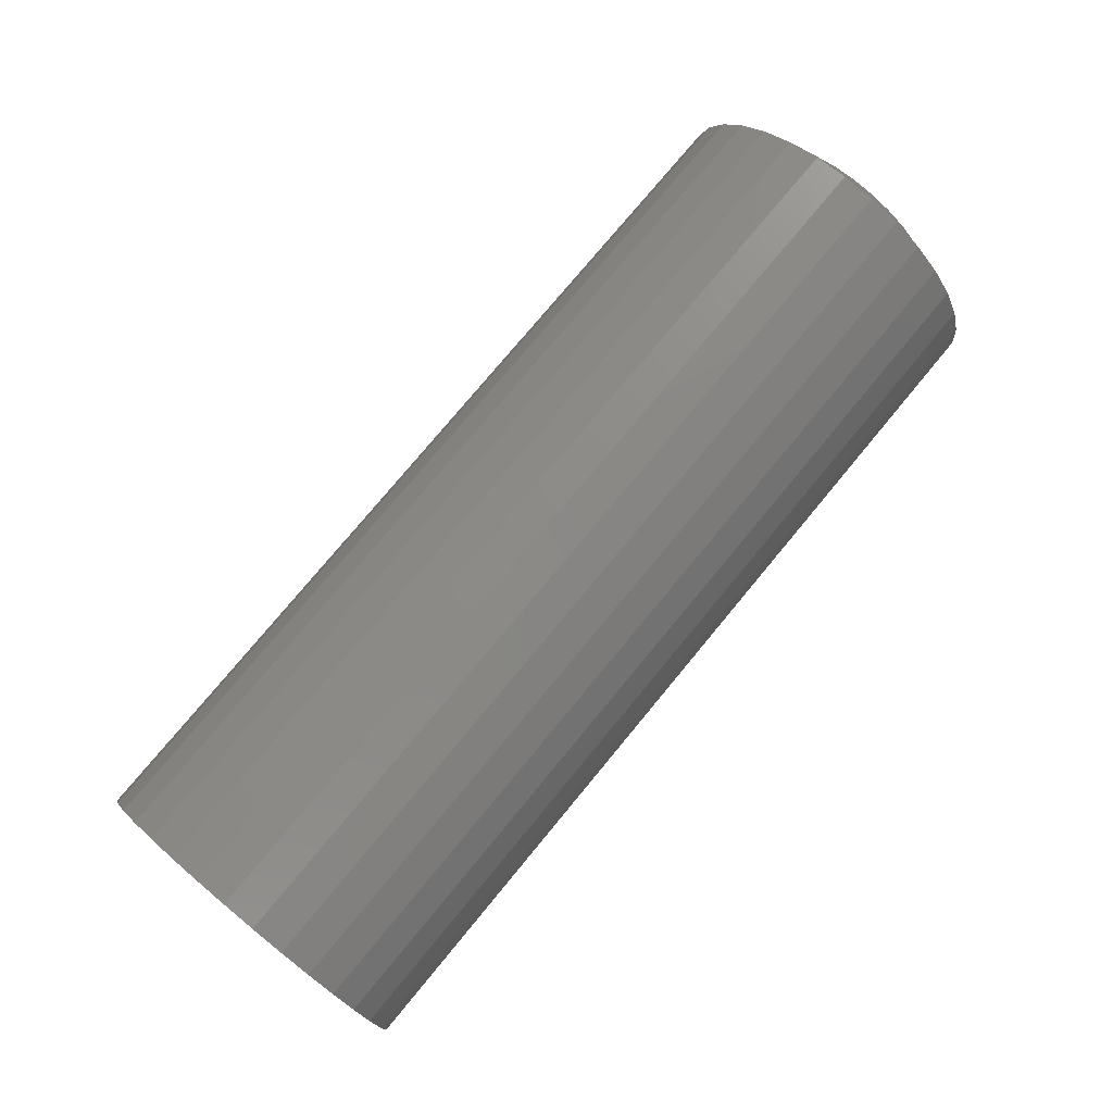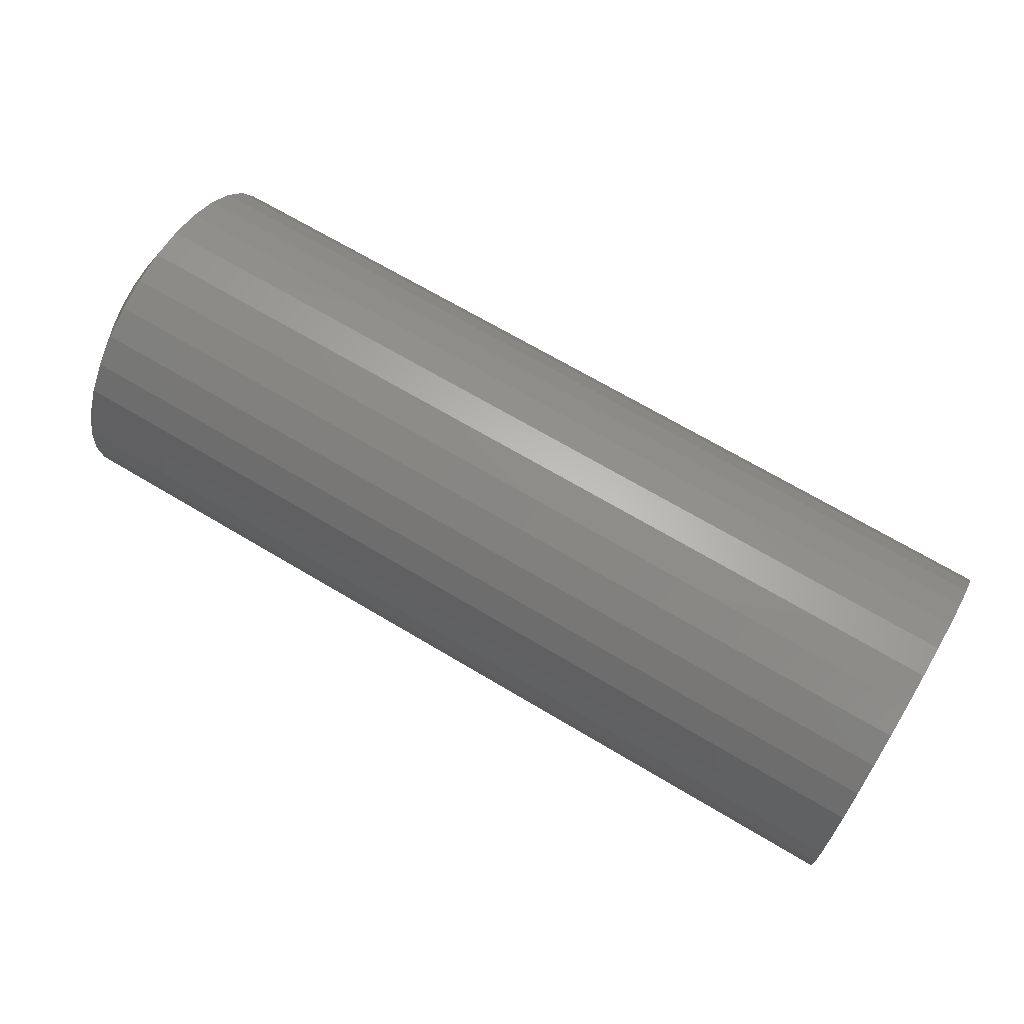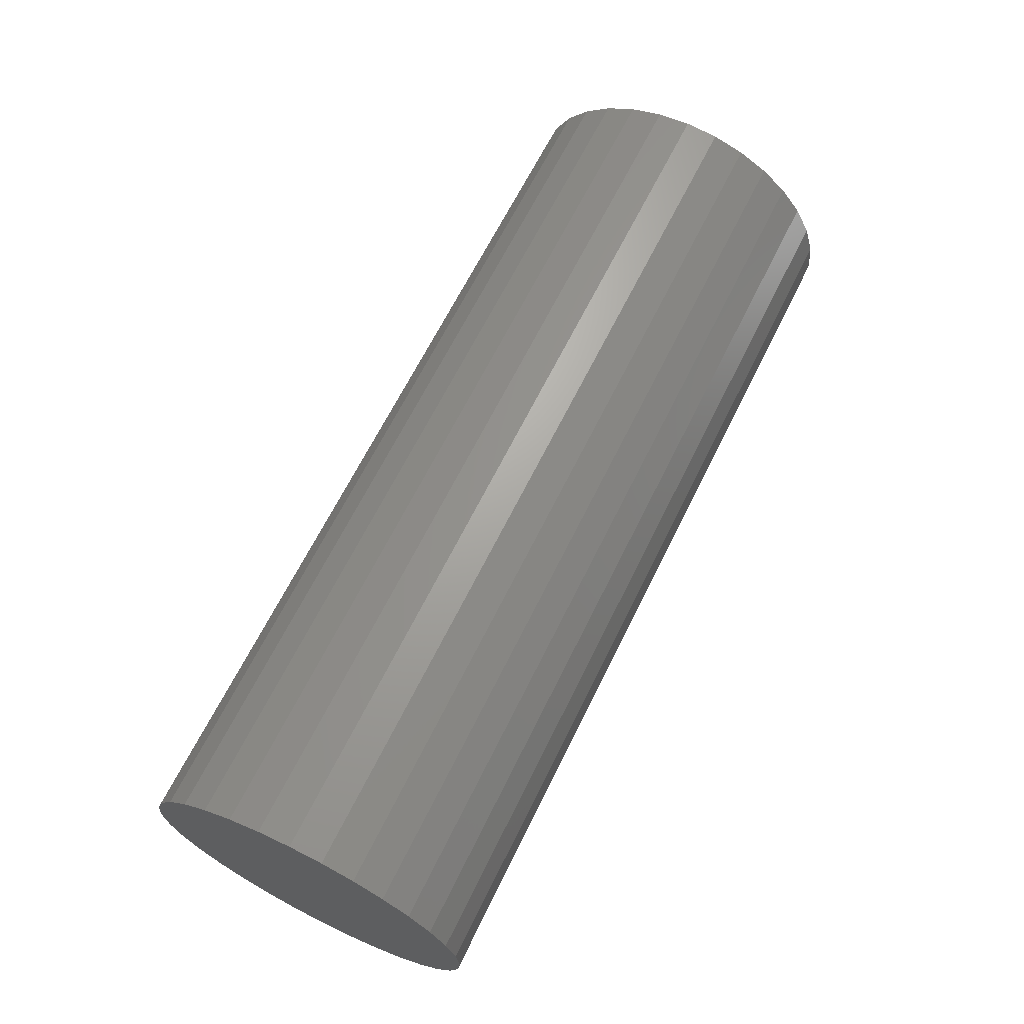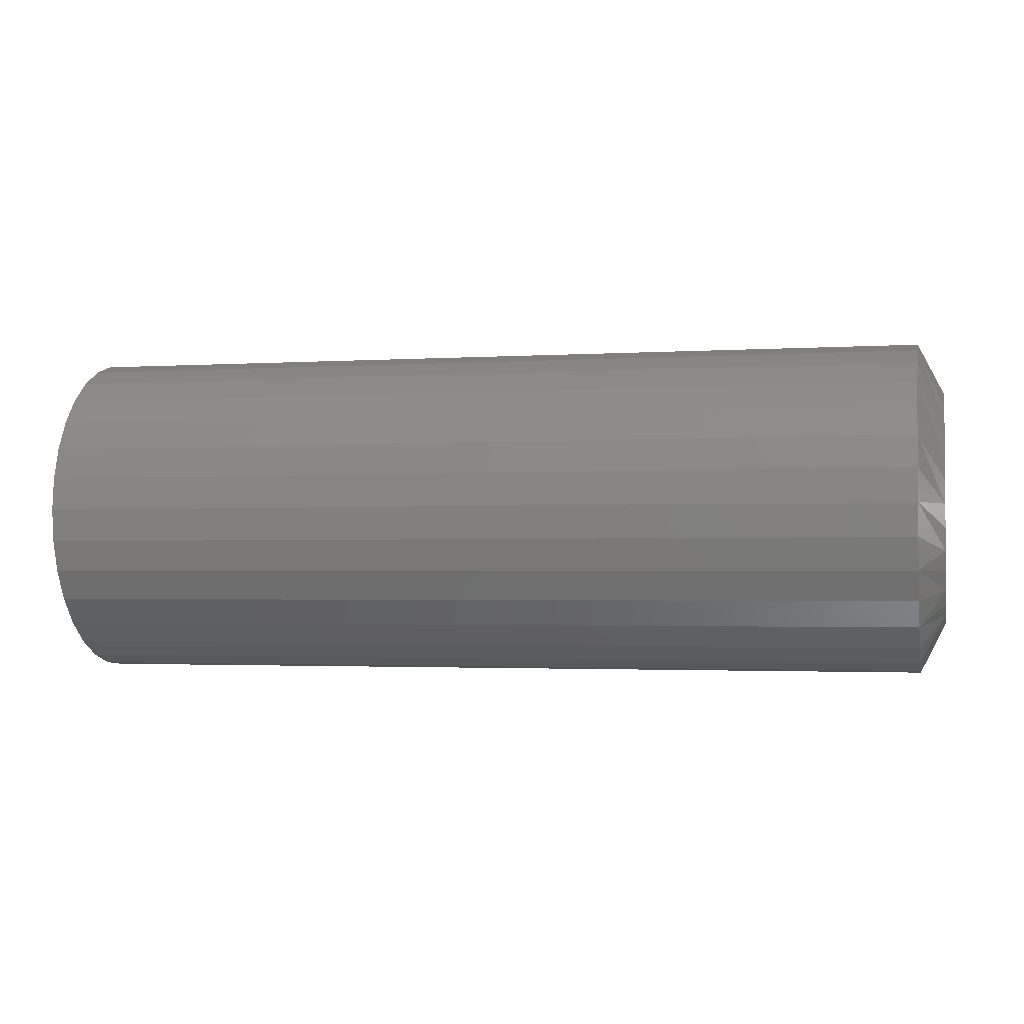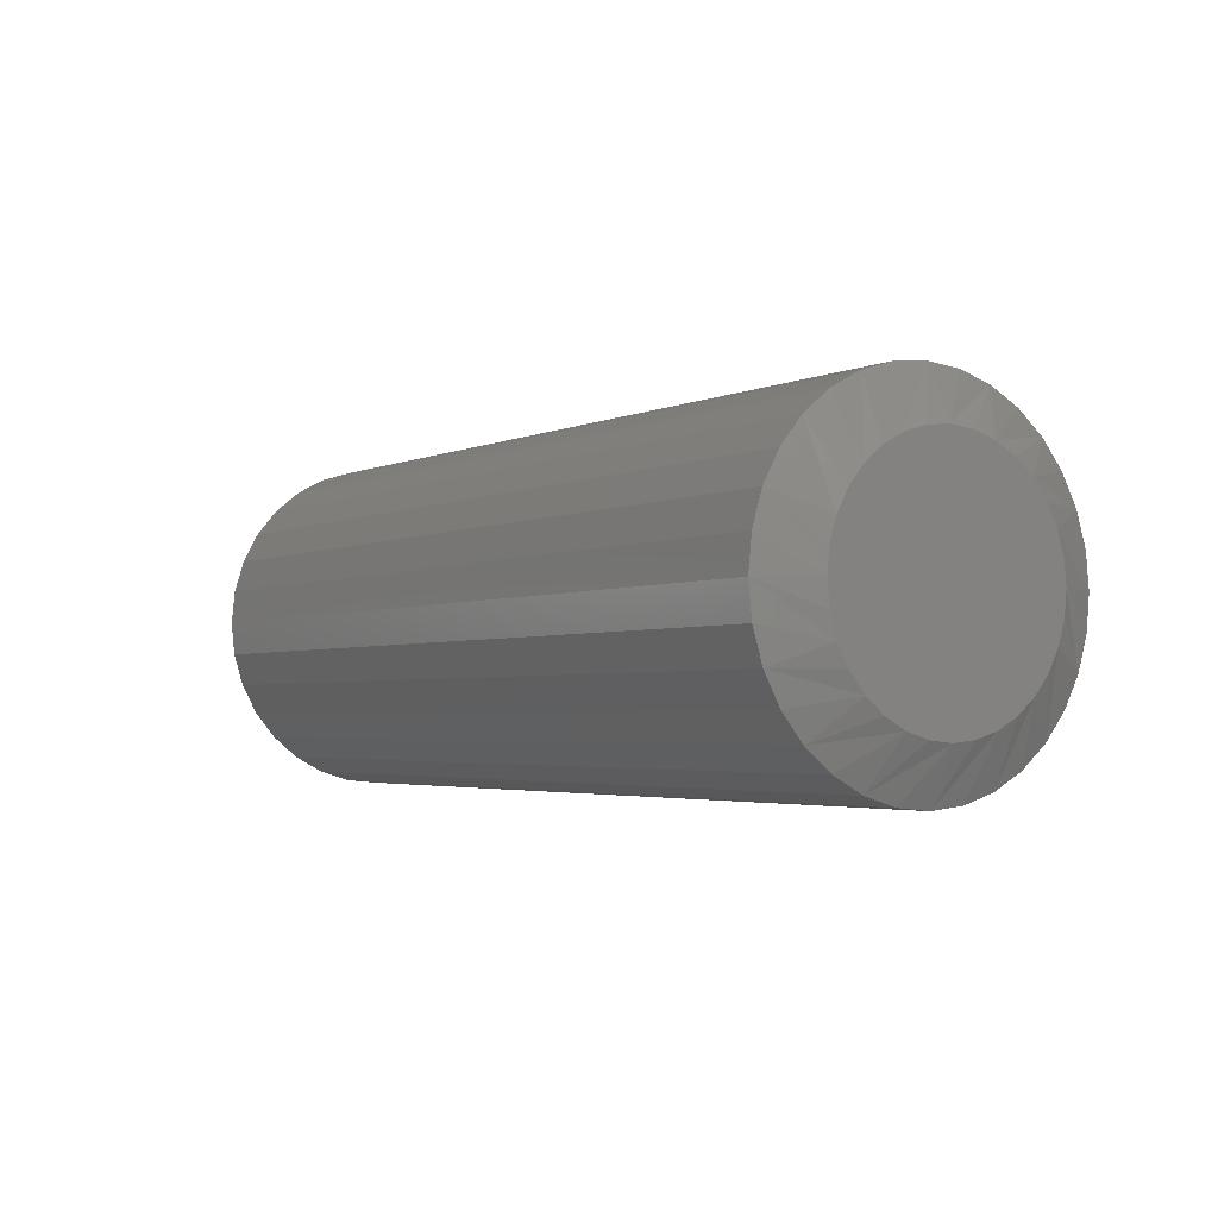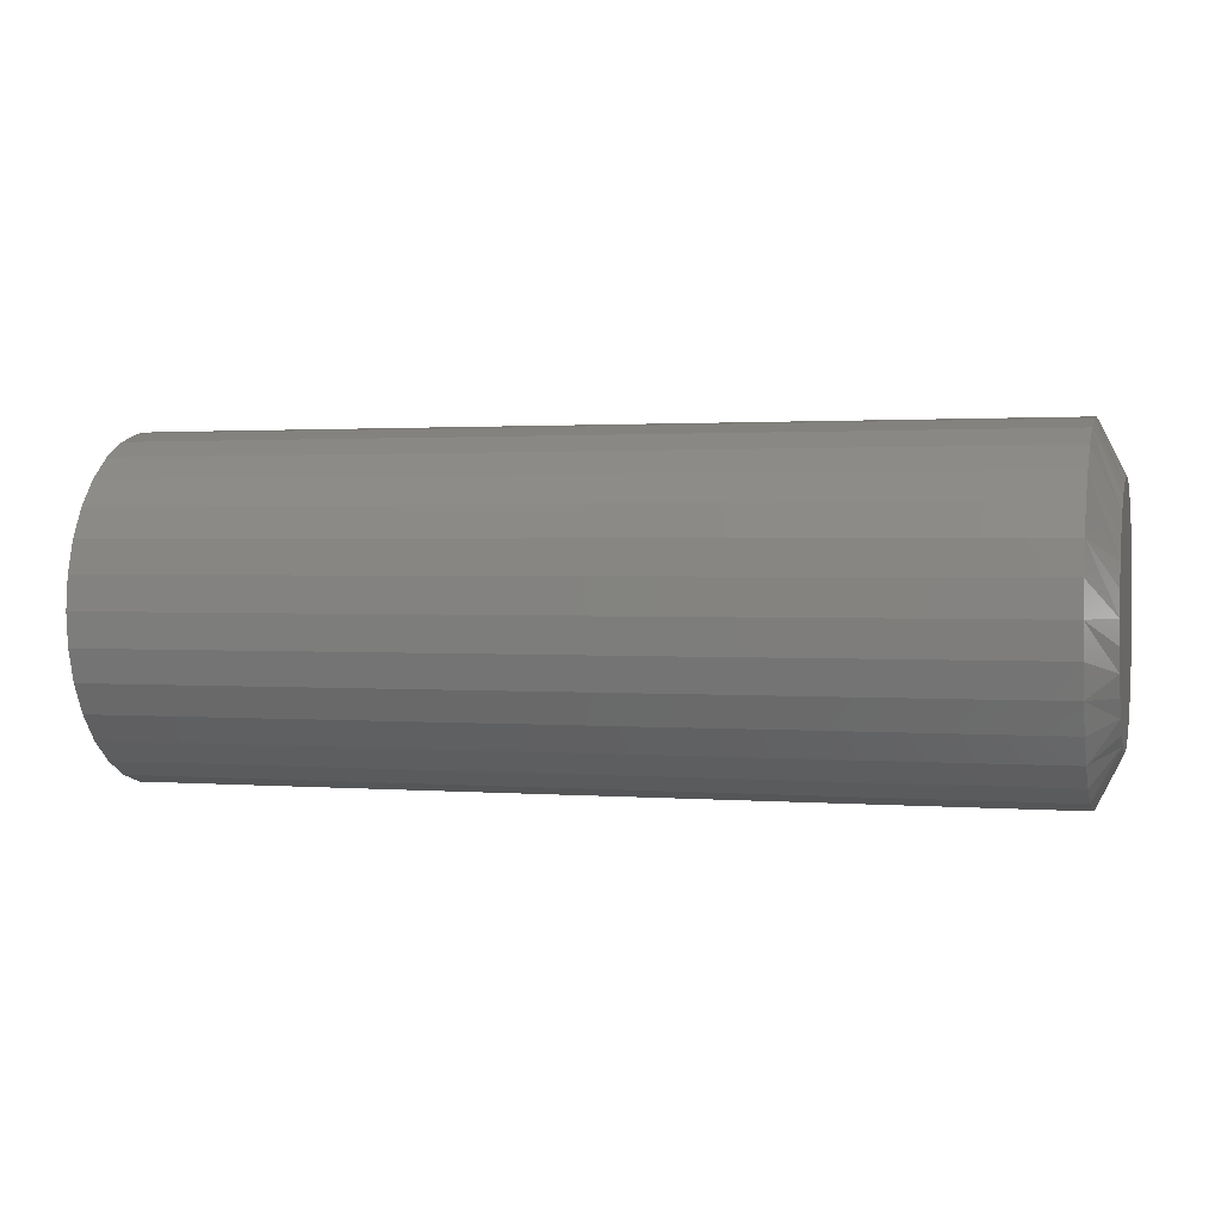
<metadata>
{"format":"stl","ext":"stl","renderer":"f3d","projection":"perspective","resolution":1024,"background":"white","views":[{"elev":76.9,"azim":129.6,"up":"+Z"},{"elev":68.4,"azim":30.9,"up":"+Y"},{"elev":65.8,"azim":116.3,"up":"+Z"},{"elev":-2.1,"azim":-167.0,"up":"+Z"},{"elev":-2.9,"azim":-123.6,"up":"+Y"},{"elev":1.5,"azim":-164.3,"up":"+Y"}]}
</metadata>
<code>
# stl→obj: 96 verts, 188 faces
v -0.1406 -0.01523 0.0307
v -0.1406 -0.008407 0.03277
v -0.1406 -0.001316 0.03347
v -0.1406 0.005775 0.03277
v -0.1406 0.01259 0.0307
v -0.1406 -0.02151 0.02734
v -0.1406 0.01888 0.02734
v -0.1406 -0.02702 0.02282
v -0.1406 0.02439 0.02282
v -0.1406 -0.03154 0.01732
v -0.1406 0.02891 0.01732
v -0.1406 -0.0349 0.01103
v -0.1406 0.03227 0.01103
v -0.1406 -0.03697 0.004213
v -0.1406 0.03433 0.004213
v -0.1406 0.03227 -0.01679
v -0.1406 -0.0349 -0.01679
v -0.1406 0.03433 -0.00997
v -0.1406 -0.03154 -0.02307
v -0.1406 0.02891 -0.02307
v -0.1406 -0.02702 -0.02858
v -0.1406 0.02439 -0.02858
v -0.1406 -0.02151 -0.0331
v -0.1406 0.01888 -0.0331
v -0.1406 -0.01523 -0.03646
v -0.1406 0.01259 -0.03646
v -0.1406 -0.008407 -0.03853
v -0.1406 -0.001316 -0.03923
v -0.1406 0.005775 -0.03853
v -0.1406 -0.03697 -0.00997
v -0.1406 -0.03766 -0.002878
v -0.1406 0.03503 -0.002878
v -0.1328 0.05066 -0.002878
v 0.1406 0.05066 -0.002878
v -0.1328 0.04966 -0.01302
v 0.1406 0.04966 -0.01302
v -0.1328 0.0467 -0.02277
v 0.1406 0.0467 -0.02277
v -0.1328 0.0419 -0.03175
v 0.1406 0.0419 -0.03175
v -0.1328 0.03544 -0.03963
v 0.1406 0.03544 -0.03963
v -0.1328 0.02756 -0.04609
v 0.1406 0.02756 -0.04609
v -0.1328 0.01857 -0.0509
v 0.1406 0.01857 -0.0509
v -0.1328 0.008824 -0.05385
v 0.1406 0.008824 -0.05385
v -0.1328 -0.001316 -0.05485
v 0.1406 -0.001316 -0.05485
v -0.1328 -0.01146 -0.05385
v 0.1406 -0.01146 -0.05385
v -0.1328 -0.02121 -0.0509
v 0.1406 -0.02121 -0.0509
v -0.1328 -0.03019 -0.04609
v 0.1406 -0.03019 -0.04609
v -0.1328 -0.03807 -0.03963
v 0.1406 -0.03807 -0.03963
v -0.1328 -0.04453 -0.03175
v 0.1406 -0.04453 -0.03175
v -0.1328 -0.04933 -0.02277
v 0.1406 -0.04933 -0.02277
v -0.1328 -0.05229 -0.01302
v 0.1406 -0.05229 -0.01302
v -0.1328 -0.05329 -0.002878
v 0.1406 -0.05329 -0.002878
v -0.1328 -0.05229 0.007261
v 0.1406 -0.05229 0.007261
v -0.1328 -0.04933 0.01701
v 0.1406 -0.04933 0.01701
v -0.1328 -0.04453 0.026
v 0.1406 -0.04453 0.026
v -0.1328 -0.03807 0.03387
v 0.1406 -0.03807 0.03387
v -0.1328 -0.03019 0.04034
v 0.1406 -0.03019 0.04034
v -0.1328 -0.02121 0.04514
v 0.1406 -0.02121 0.04514
v -0.1328 -0.01146 0.0481
v 0.1406 -0.01146 0.0481
v -0.1328 -0.001316 0.0491
v 0.1406 -0.001316 0.0491
v -0.1328 0.008824 0.0481
v 0.1406 0.008824 0.0481
v -0.1328 0.01857 0.04514
v 0.1406 0.01857 0.04514
v -0.1328 0.02756 0.04034
v 0.1406 0.02756 0.04034
v -0.1328 0.03544 0.03387
v 0.1406 0.03544 0.03387
v -0.1328 0.0419 0.026
v 0.1406 0.0419 0.026
v -0.1328 0.0467 0.01701
v 0.1406 0.0467 0.01701
v -0.1328 0.04966 0.007261
v 0.1406 0.04966 0.007261
f 1 2 3
f 1 3 4
f 5 1 4
f 6 1 5
f 7 6 5
f 8 6 7
f 9 8 7
f 10 8 9
f 11 10 9
f 12 10 11
f 13 12 11
f 14 12 13
f 15 14 13
f 16 17 18
f 19 17 16
f 20 19 16
f 21 19 20
f 22 21 20
f 23 21 22
f 24 23 22
f 25 23 24
f 26 25 24
f 27 25 26
f 28 27 26
f 29 28 26
f 17 30 18
f 18 30 31
f 18 31 32
f 32 31 14
f 32 14 15
f 33 34 35
f 35 34 36
f 35 36 37
f 37 36 38
f 37 38 39
f 39 38 40
f 39 40 41
f 41 40 42
f 41 42 43
f 43 42 44
f 43 44 45
f 45 44 46
f 45 46 47
f 47 46 48
f 47 48 49
f 49 48 50
f 49 50 51
f 51 50 52
f 51 52 53
f 53 52 54
f 53 54 55
f 55 54 56
f 55 56 57
f 57 56 58
f 57 58 59
f 59 58 60
f 59 60 61
f 61 60 62
f 61 62 63
f 63 62 64
f 63 64 65
f 65 64 66
f 65 66 67
f 67 66 68
f 67 68 69
f 69 68 70
f 69 70 71
f 71 70 72
f 71 72 73
f 73 72 74
f 73 74 75
f 75 74 76
f 75 76 77
f 77 76 78
f 77 78 79
f 79 78 80
f 79 80 81
f 81 80 82
f 81 82 83
f 83 82 84
f 83 84 85
f 85 84 86
f 85 86 87
f 87 86 88
f 87 88 89
f 89 88 90
f 89 90 91
f 91 90 92
f 91 92 93
f 93 92 94
f 93 94 95
f 95 94 96
f 95 96 33
f 33 96 34
f 35 37 16
f 61 30 17
f 59 61 17
f 57 59 17
f 57 17 19
f 57 19 21
f 55 57 21
f 53 55 21
f 53 21 23
f 53 23 25
f 51 53 25
f 49 51 25
f 49 25 27
f 49 27 28
f 47 49 28
f 45 47 28
f 45 28 29
f 45 29 26
f 43 45 26
f 41 43 26
f 41 26 24
f 41 24 22
f 39 41 22
f 37 39 22
f 37 22 20
f 37 20 16
f 33 35 16
f 33 16 18
f 33 18 32
f 31 30 61
f 31 61 63
f 31 63 65
f 67 69 12
f 93 15 13
f 91 93 13
f 89 91 13
f 89 13 11
f 89 11 9
f 87 89 9
f 85 87 9
f 85 9 7
f 85 7 5
f 83 85 5
f 81 83 5
f 81 5 4
f 81 4 3
f 79 81 3
f 77 79 3
f 77 3 2
f 77 2 1
f 75 77 1
f 73 75 1
f 73 1 6
f 73 6 8
f 71 73 8
f 69 71 8
f 69 8 10
f 69 10 12
f 65 67 12
f 65 12 14
f 65 14 31
f 32 15 93
f 32 93 95
f 32 95 33
f 82 80 78
f 84 82 78
f 84 78 86
f 86 78 76
f 86 76 88
f 88 76 74
f 88 74 90
f 90 74 72
f 90 72 92
f 92 72 70
f 92 70 94
f 94 70 68
f 94 68 96
f 36 62 38
f 38 62 60
f 38 60 40
f 40 60 58
f 40 58 42
f 42 58 56
f 42 56 44
f 44 56 54
f 44 54 46
f 46 54 52
f 46 52 50
f 46 50 48
f 96 68 34
f 34 68 66
f 34 66 36
f 36 66 64
f 36 64 62

</code>
